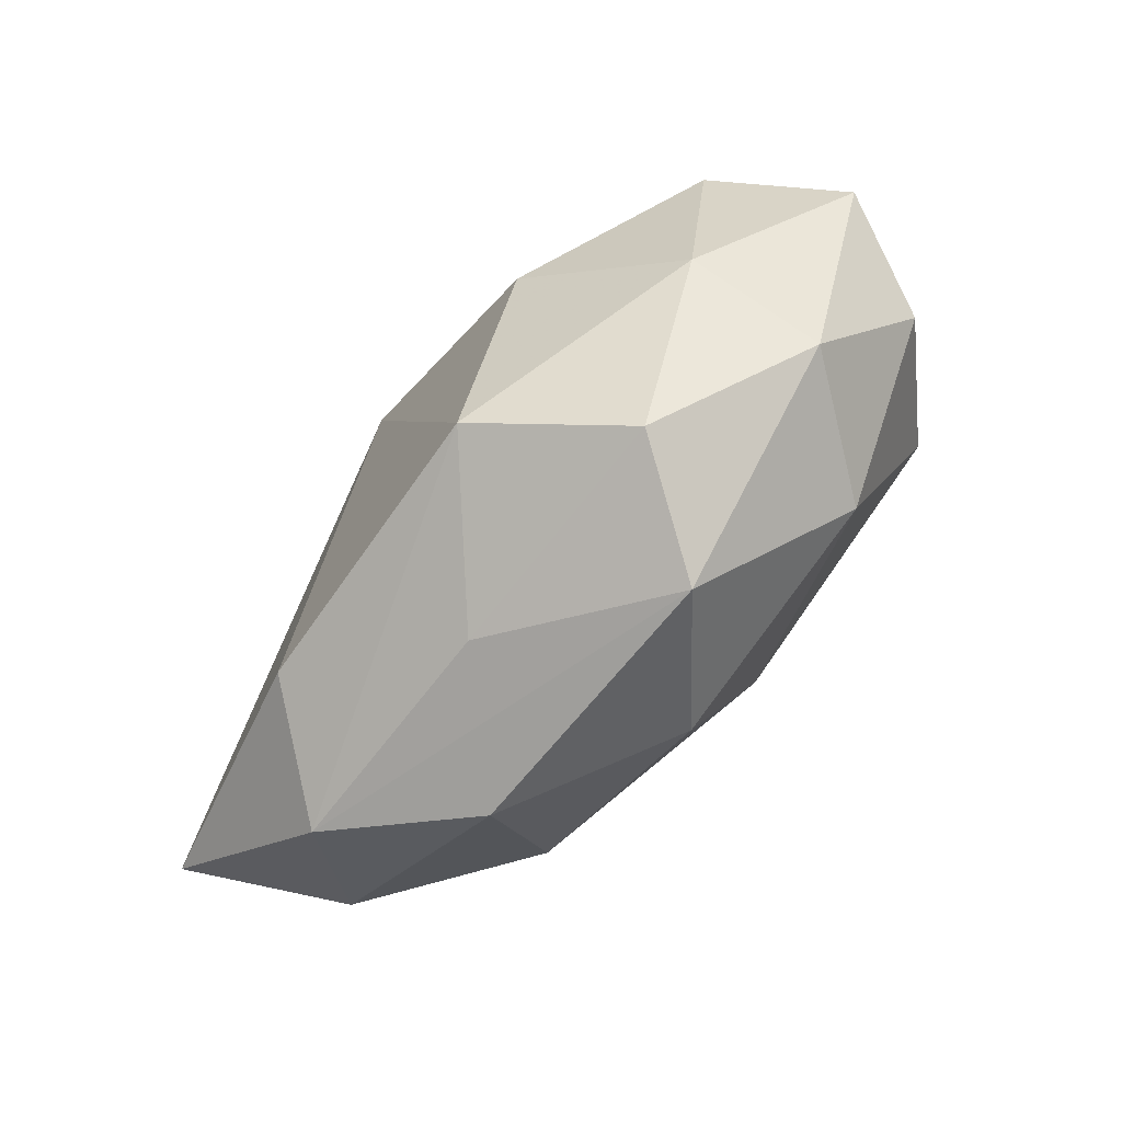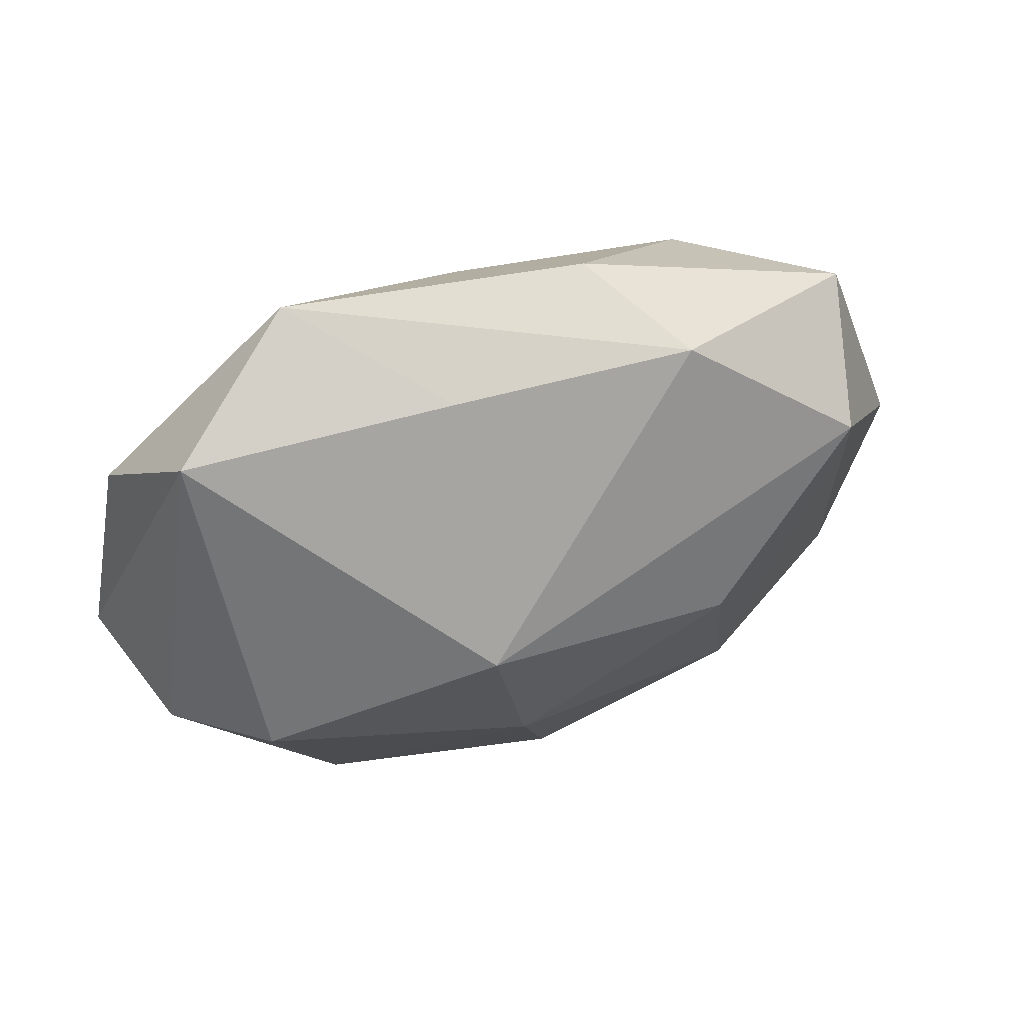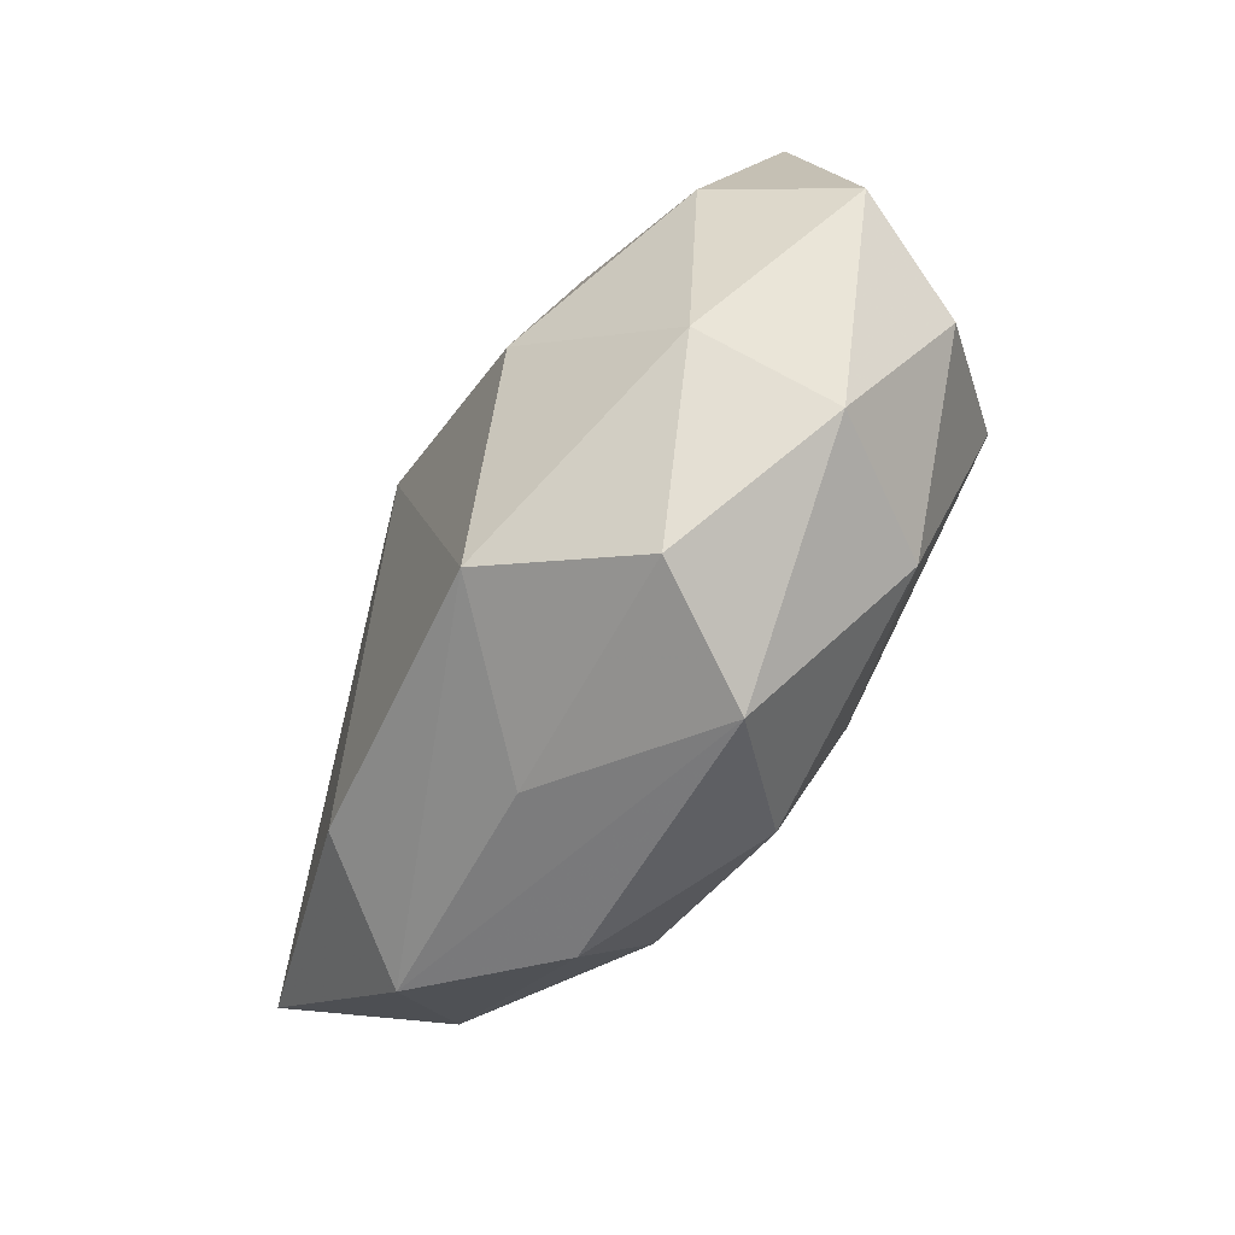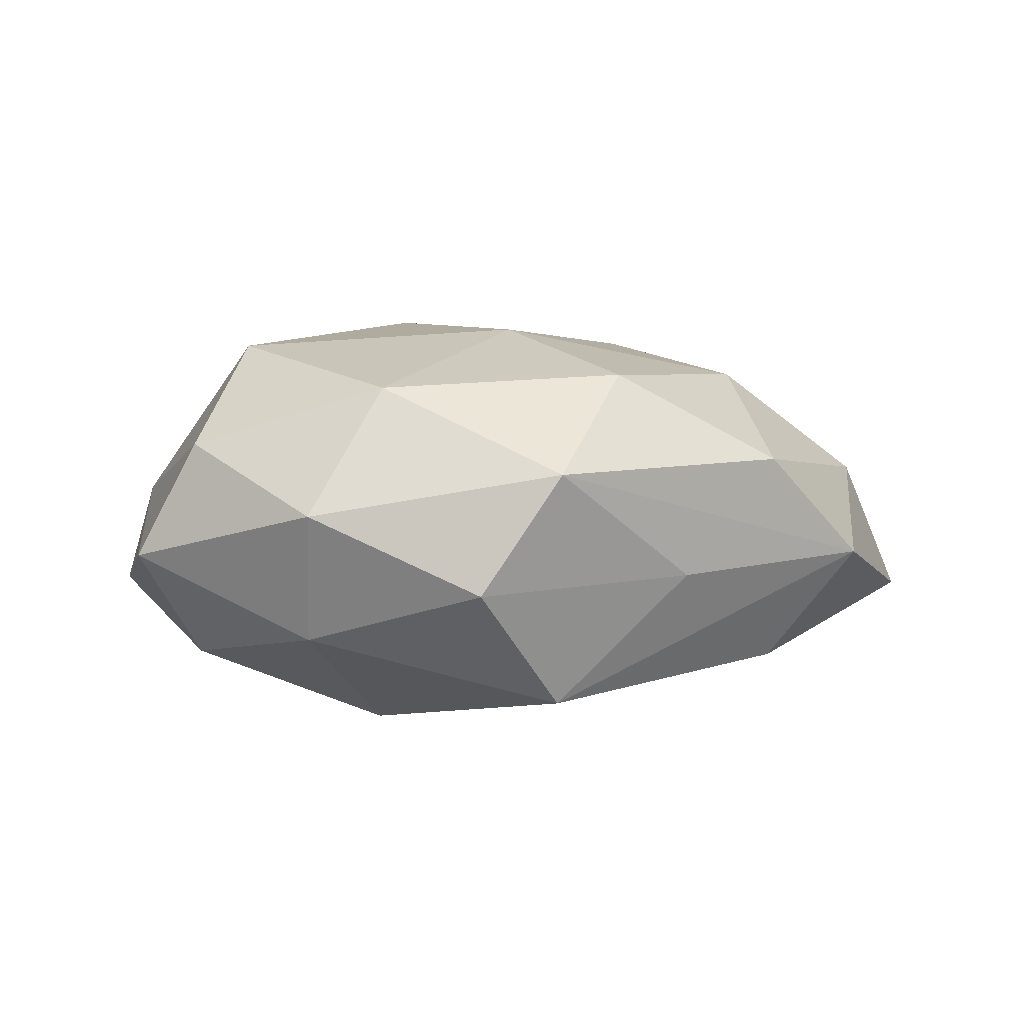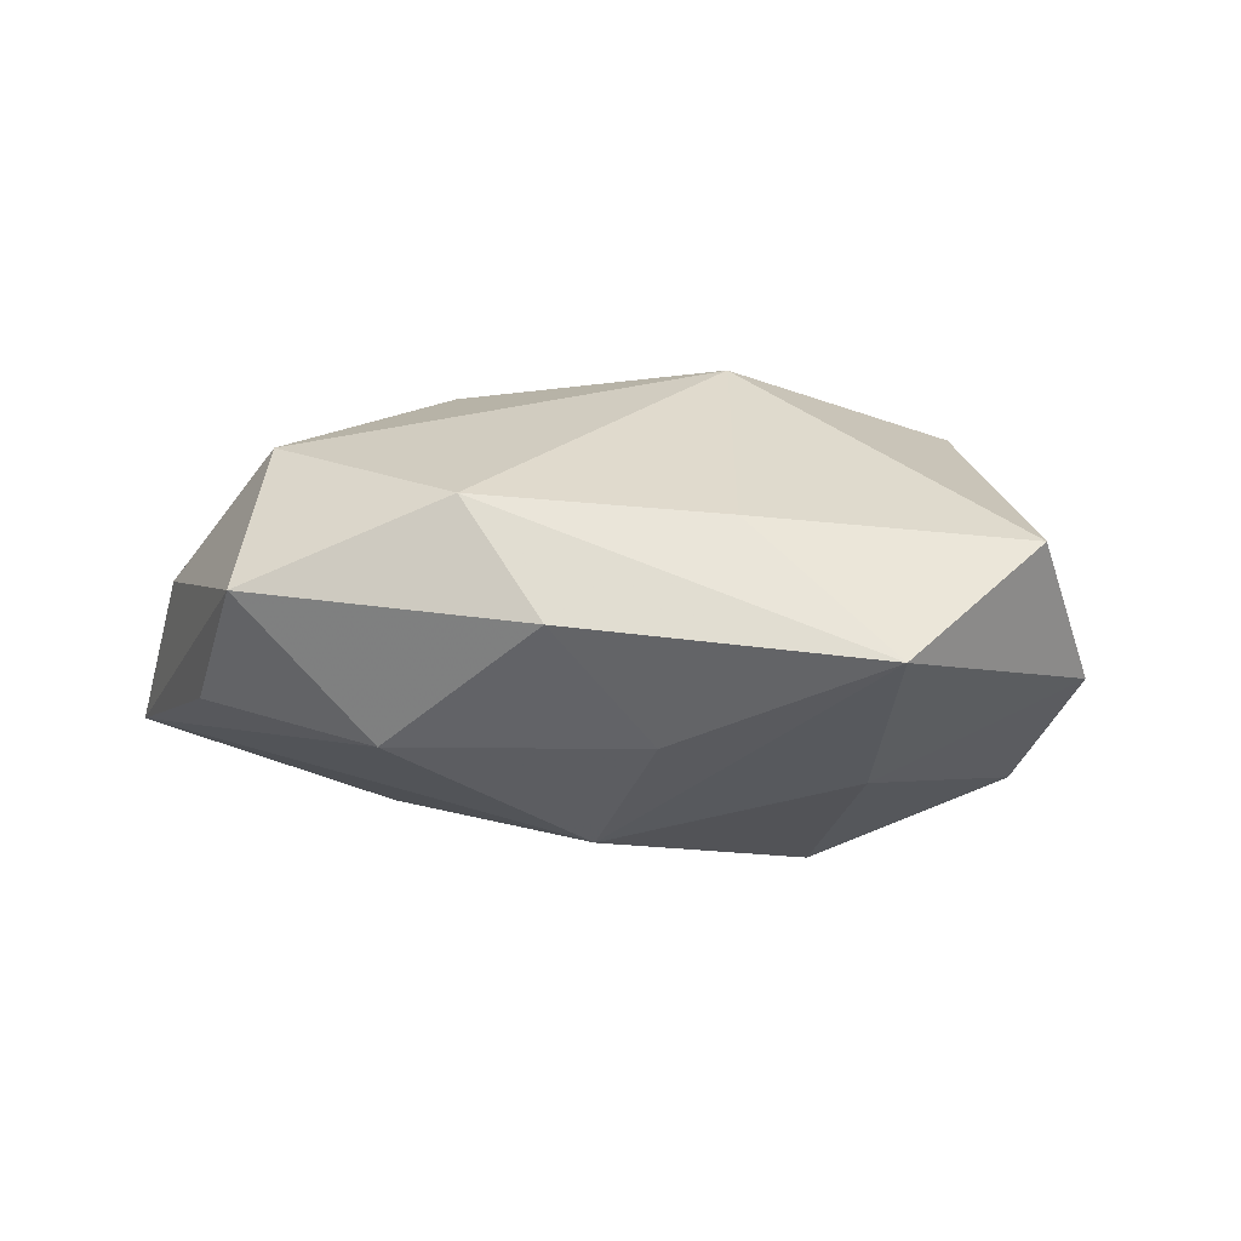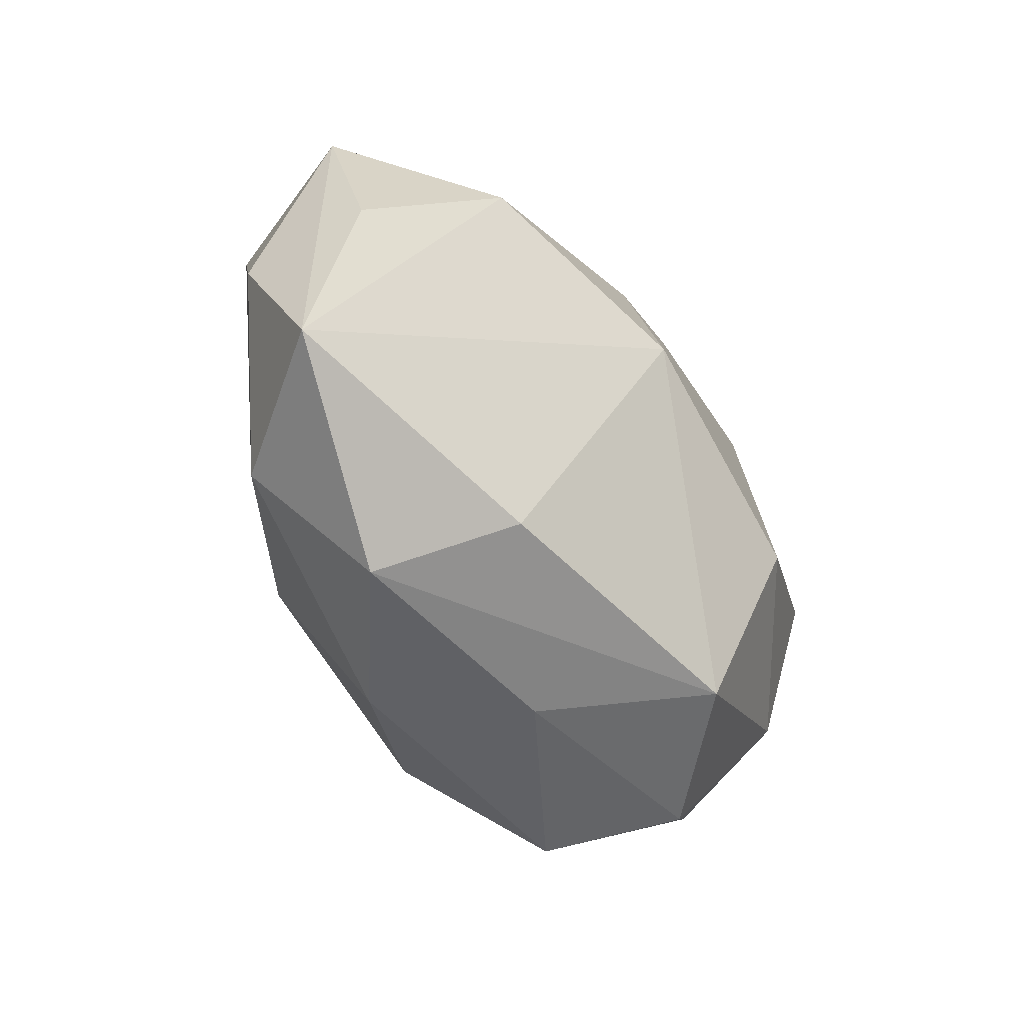
<metadata>
{"format":"obj","ext":"obj","renderer":"f3d","projection":"perspective","resolution":1024,"background":"white","views":[{"elev":-76.0,"azim":-132.1,"up":"+Y"},{"elev":58.3,"azim":-18.7,"up":"+Y"},{"elev":-64.3,"azim":-121.6,"up":"+Y"},{"elev":0.7,"azim":-26.8,"up":"+Z"},{"elev":-8.6,"azim":174.9,"up":"+Z"},{"elev":-36.9,"azim":124.7,"up":"+Y"}]}
</metadata>
<code>
v -0.0215 0.0393 -0.00871
v -0.008668 0.01109 0.02595
v 0.0004968 0.02791 -0.01579
v 0.04165 0.02849 -0.001055
v -0.04468 -0.01003 0.009124
v 0.02329 -0.01777 0.01849
v -0.006594 0.03405 0.005991
v -0.03662 0.03303 0.004089
v 0.007373 -0.03403 -0.006185
v -0.007367 -0.02942 -0.02096
v 0.03423 -0.02996 -0.003884
v 0.02007 0.03439 0.00757
v 0.03493 -0.00141 0.01346
v -0.02016 -0.03551 -0.008031
v -0.03454 -2.345e-05 0.02142
v -0.044 0.01902 -0.007358
v -0.03391 -0.01853 -0.01345
v 0.005272 0.01157 -0.02375
v 0.05313 -0.01271 -0.008811
v -0.02176 0.01744 -0.01799
v -0.02683 -0.0236 0.01543
v 0.0002136 -0.03046 0.01725
v -0.0499 -0.00481 -0.003873
v 0.012 0.03737 -0.005292
v -0.03662 -0.02524 0.0008067
v 0.04204 -0.01759 0.006773
v -0.01196 -0.03926 0.005453
v 0.01958 0.005065 0.02368
v 0.03791 0.02061 0.01458
v 0.02725 0.02363 -0.01541
v 0.01948 -0.03409 0.007481
v 0.04538 0.01031 -0.009264
v -0.01918 -0.004855 -0.02423
v 0.04884 0.004927 0.003592
v -0.004562 -0.01131 0.02368
v -0.04001 0.001964 -0.01588
v 0.0255 -0.02383 -0.01682
f 8 5 15
f 23 5 8
f 13 29 6
f 6 29 28
f 14 9 27
f 10 9 14
f 4 29 34
f 34 19 4
f 4 19 32
f 27 22 21
f 15 5 21
f 29 4 12
f 16 8 1
f 36 23 16
f 23 8 16
f 35 22 6
f 6 28 35
f 15 21 35
f 35 21 22
f 25 5 23
f 25 14 27
f 27 21 25
f 25 21 5
f 17 23 36
f 10 14 17
f 17 25 23
f 14 25 17
f 36 33 17
f 17 33 10
f 18 19 37
f 37 10 18
f 10 33 18
f 1 3 18
f 31 22 27
f 6 22 31
f 1 8 7
f 7 12 1
f 24 3 1
f 1 12 24
f 24 12 4
f 32 19 30
f 19 18 30
f 30 4 32
f 30 18 3
f 30 24 4
f 3 24 30
f 1 18 20
f 20 18 33
f 20 33 36
f 36 16 20
f 20 16 1
f 27 9 11
f 11 31 27
f 11 10 37
f 11 9 10
f 37 19 11
f 12 7 2
f 2 28 29
f 29 12 2
f 2 7 8
f 2 8 15
f 15 35 2
f 2 35 28
f 6 31 26
f 31 11 26
f 26 11 19
f 26 19 34
f 26 13 6
f 34 29 26
f 29 13 26

</code>
